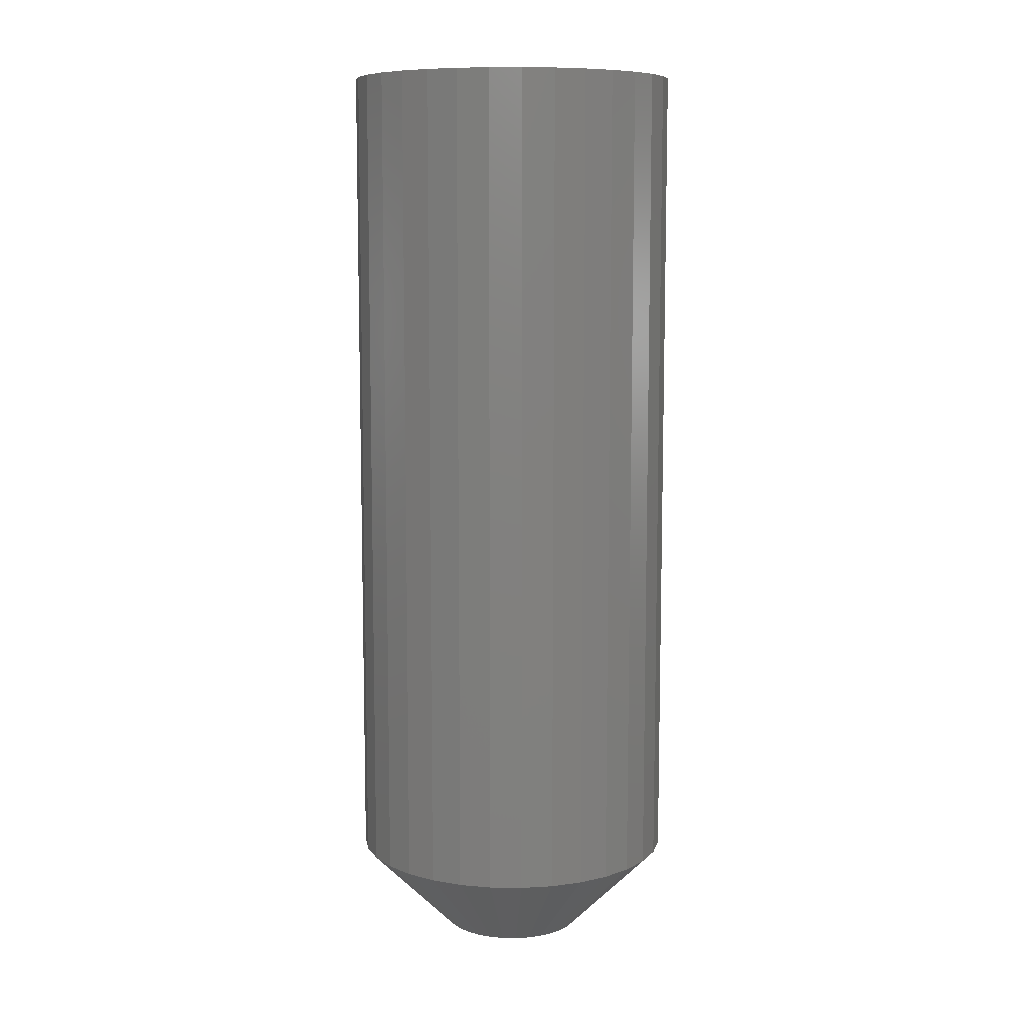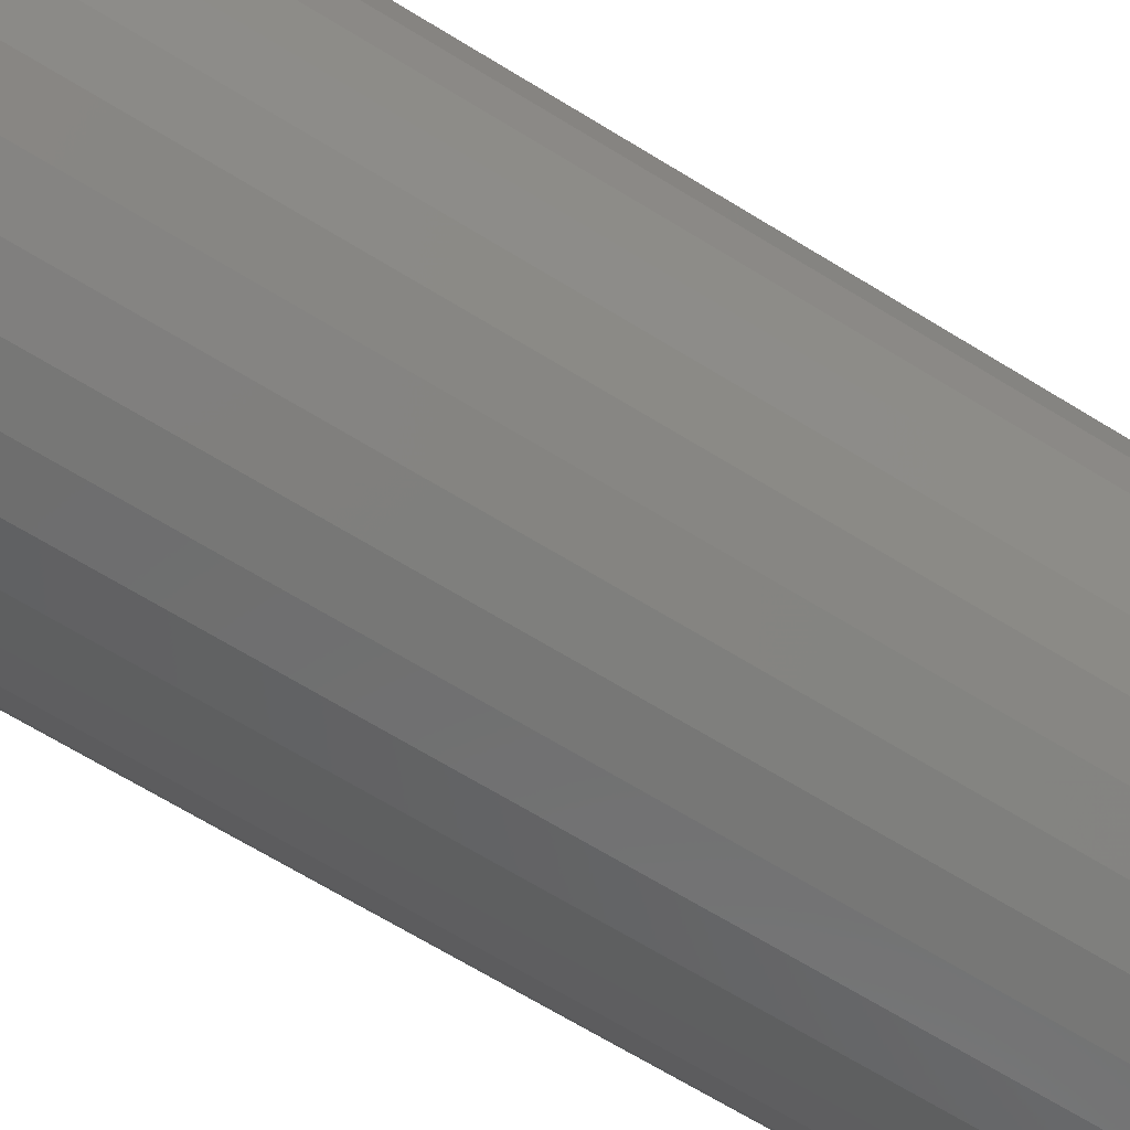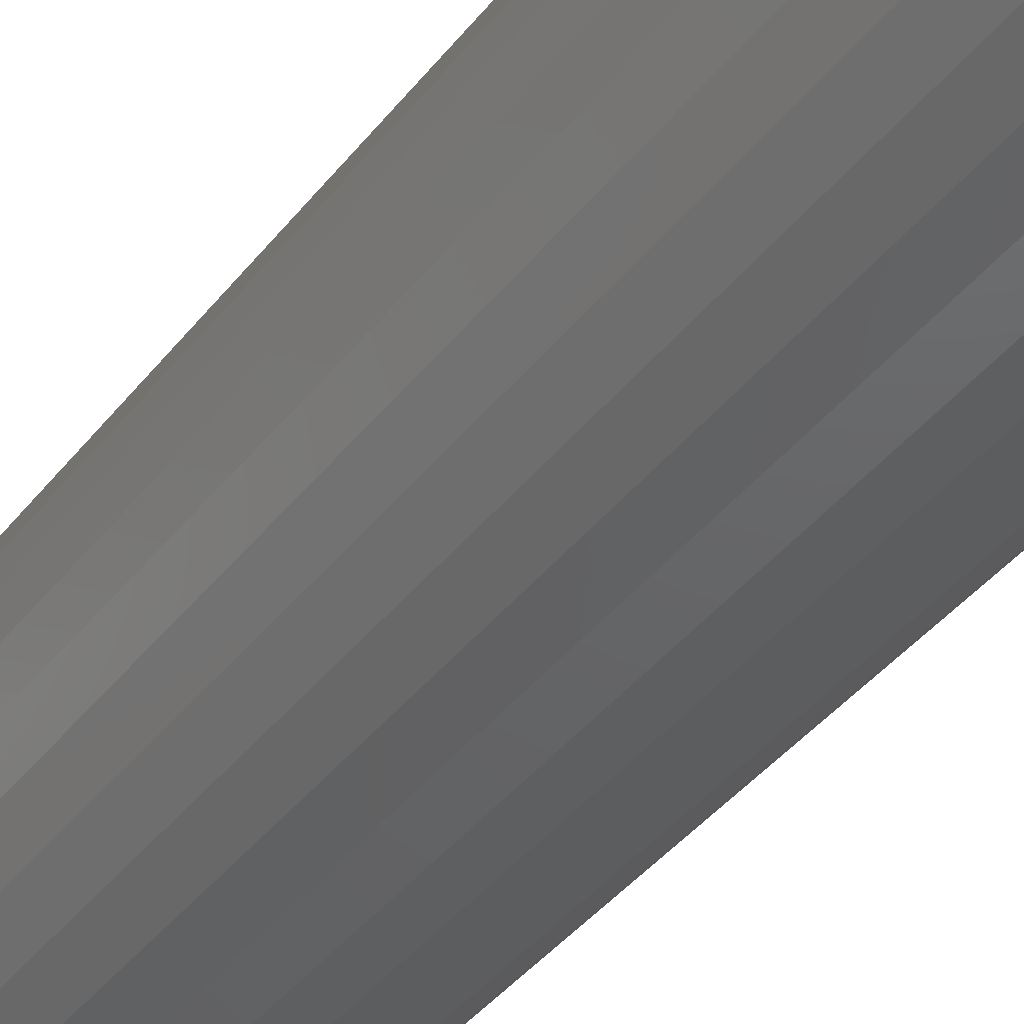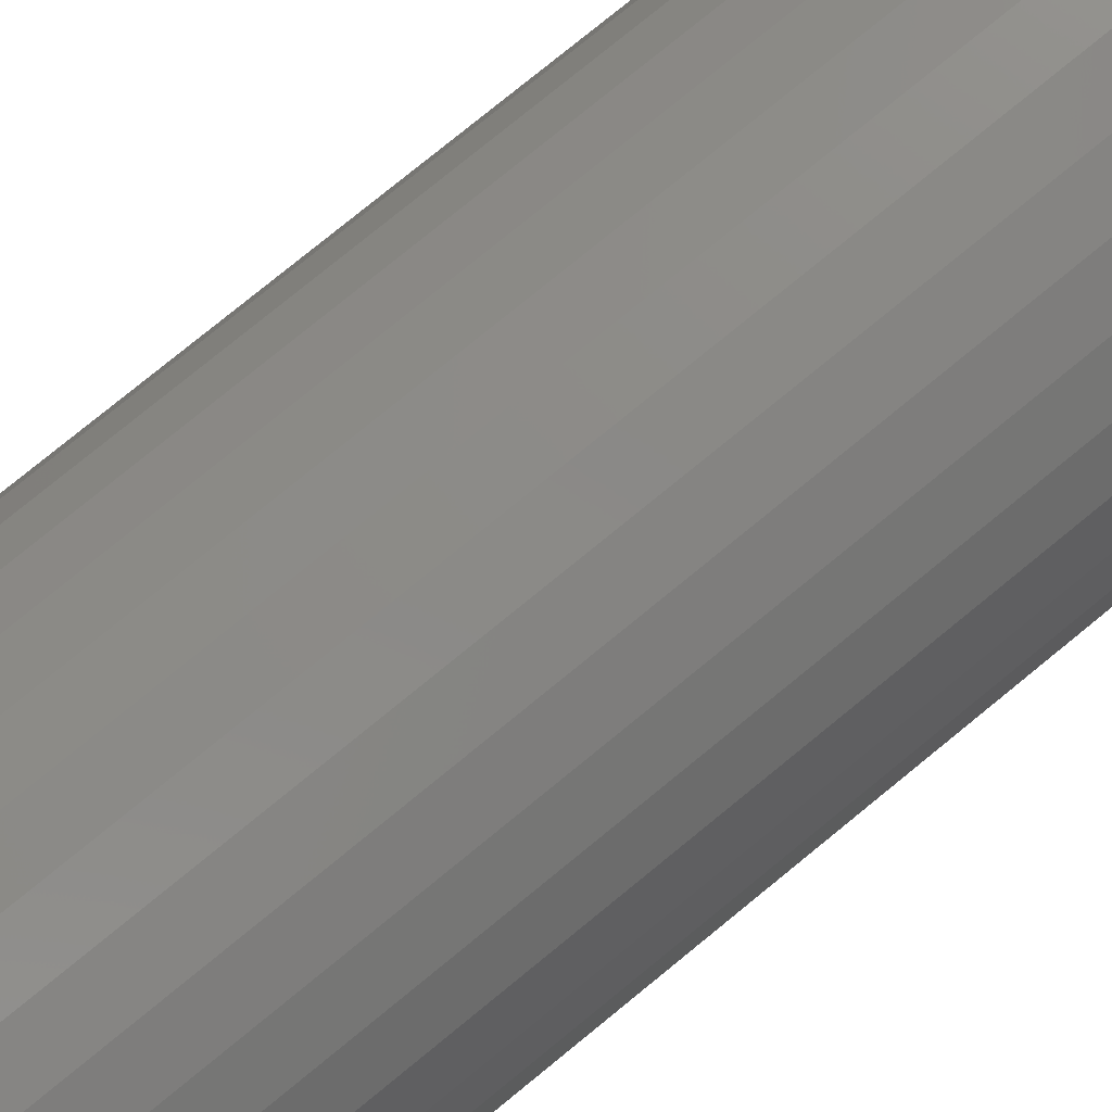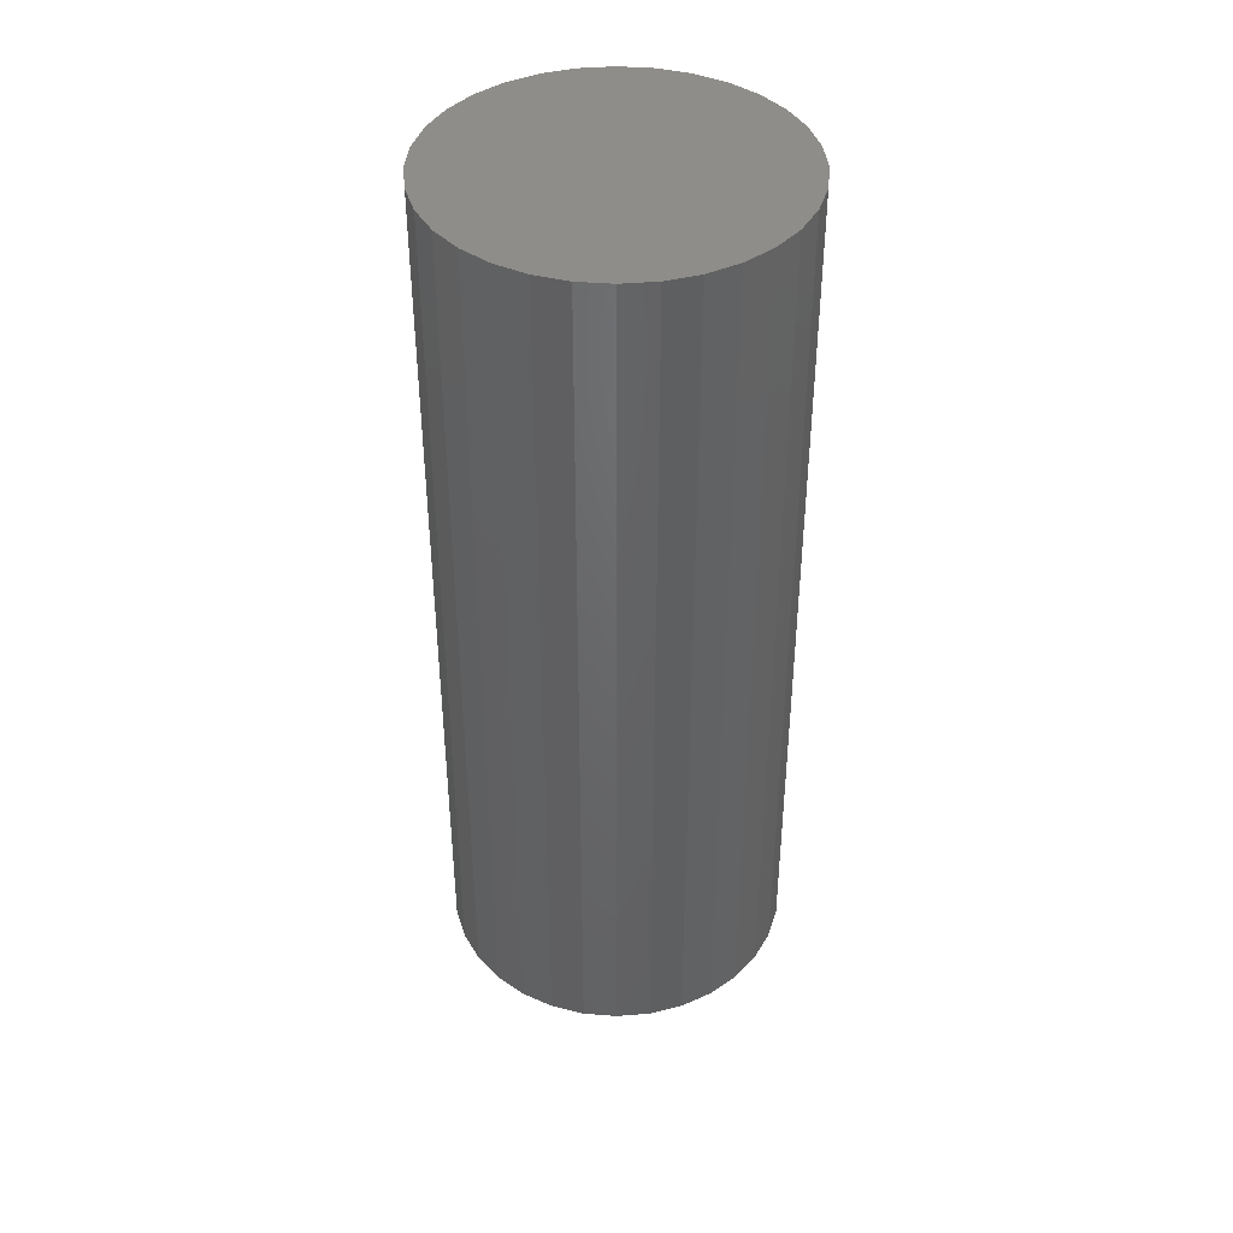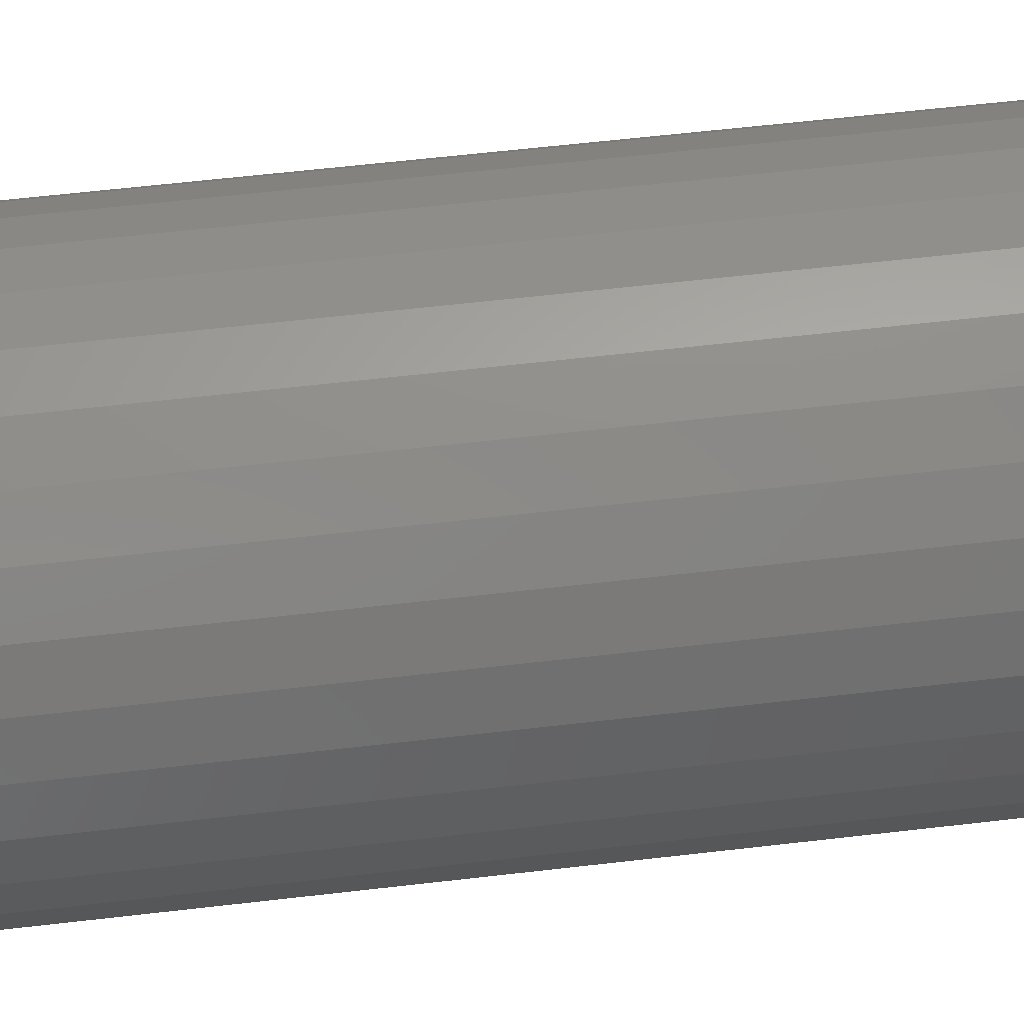
<metadata>
{"format":"stl","ext":"stl","renderer":"f3d","projection":"perspective","resolution":1024,"background":"white","views":[{"elev":9.0,"azim":-138.4,"up":"+Y"},{"elev":-64.8,"azim":-122.2,"up":"+Z"},{"elev":-42.8,"azim":144.7,"up":"+Z"},{"elev":78.5,"azim":-129.2,"up":"+Z"},{"elev":41.4,"azim":89.9,"up":"+Y"},{"elev":56.5,"azim":82.9,"up":"+Z"}]}
</metadata>
<code>
# stl→obj: 96 verts, 188 faces
v 0.4409 -0.07812 0.03621
v 0.4452 -0.07812 0.03799
v 0.444 -0.07812 0.03788
v 0.4429 -0.07812 0.03753
v 0.4418 -0.07812 0.03697
v 0.4476 -0.07812 0.03753
v 0.4464 -0.07812 0.03788
v 0.4402 -0.07812 0.03529
v 0.4396 -0.07812 0.03424
v 0.4486 -0.07812 0.03697
v 0.4495 -0.07812 0.03621
v 0.4503 -0.07812 0.03529
v 0.4509 -0.07812 0.03424
v 0.4393 -0.07812 0.0331
v 0.4512 -0.07812 0.0331
v 0.4391 -0.07812 0.03191
v 0.4393 -0.07812 0.03072
v 0.4396 -0.07812 0.02958
v 0.4512 -0.07812 0.03072
v 0.4509 -0.07812 0.02958
v 0.4402 -0.07812 0.02853
v 0.4409 -0.07812 0.0276
v 0.4503 -0.07812 0.02853
v 0.4418 -0.07812 0.02685
v 0.4429 -0.07812 0.02629
v 0.444 -0.07812 0.02594
v 0.4495 -0.07812 0.0276
v 0.4452 -0.07812 0.02582
v 0.4464 -0.07812 0.02594
v 0.4486 -0.07812 0.02685
v 0.4476 -0.07812 0.02629
v 0.4513 -0.07812 0.03191
v 0.4591 1.195e-16 0.03191
v 0.4591 -0.07031 0.03191
v 0.4589 1.193e-16 0.0292
v 0.4589 -0.07031 0.0292
v 0.4581 1.191e-16 0.02659
v 0.4581 -0.07031 0.02659
v 0.4568 1.188e-16 0.02419
v 0.4568 -0.07031 0.02419
v 0.4551 1.185e-16 0.02208
v 0.4551 -0.07031 0.02208
v 0.453 1.182e-16 0.02035
v 0.453 -0.07031 0.02035
v 0.4505 1.178e-16 0.01907
v 0.4505 -0.07031 0.01907
v 0.4479 1.175e-16 0.01828
v 0.4479 -0.07031 0.01828
v 0.4452 1.172e-16 0.01801
v 0.4452 -0.07031 0.01801
v 0.4425 1.169e-16 0.01828
v 0.4425 -0.07031 0.01828
v 0.4399 1.167e-16 0.01907
v 0.4399 -0.07031 0.01907
v 0.4375 1.165e-16 0.02035
v 0.4375 -0.07031 0.02035
v 0.4354 1.163e-16 0.02208
v 0.4354 -0.07031 0.02208
v 0.4337 1.162e-16 0.02419
v 0.4337 -0.07031 0.02419
v 0.4324 1.162e-16 0.02659
v 0.4324 -0.07031 0.02659
v 0.4316 1.163e-16 0.0292
v 0.4316 -0.07031 0.0292
v 0.4313 1.164e-16 0.03191
v 0.4313 -0.07031 0.03191
v 0.4316 1.166e-16 0.03462
v 0.4316 -0.07031 0.03462
v 0.4324 1.168e-16 0.03723
v 0.4324 -0.07031 0.03723
v 0.4337 1.171e-16 0.03963
v 0.4337 -0.07031 0.03963
v 0.4354 1.174e-16 0.04174
v 0.4354 -0.07031 0.04174
v 0.4375 1.177e-16 0.04346
v 0.4375 -0.07031 0.04346
v 0.4399 1.181e-16 0.04475
v 0.4399 -0.07031 0.04475
v 0.4425 1.184e-16 0.04554
v 0.4425 -0.07031 0.04554
v 0.4452 1.187e-16 0.04581
v 0.4452 -0.07031 0.04581
v 0.4479 1.19e-16 0.04554
v 0.4479 -0.07031 0.04554
v 0.4505 1.193e-16 0.04475
v 0.4505 -0.07031 0.04475
v 0.453 1.195e-16 0.04346
v 0.453 -0.07031 0.04346
v 0.4551 1.196e-16 0.04174
v 0.4551 -0.07031 0.04174
v 0.4568 1.197e-16 0.03963
v 0.4568 -0.07031 0.03963
v 0.4581 1.197e-16 0.03723
v 0.4581 -0.07031 0.03723
v 0.4589 1.196e-16 0.03462
v 0.4589 -0.07031 0.03462
f 1 2 3
f 1 3 4
f 1 4 5
f 2 6 7
f 2 1 6
f 6 1 8
f 8 9 6
f 9 10 6
f 9 11 10
f 9 12 11
f 12 9 13
f 9 14 13
f 13 14 15
f 16 15 14
f 17 18 19
f 19 18 20
f 18 21 20
f 20 21 22
f 20 22 23
f 23 22 24
f 23 24 25
f 25 26 23
f 26 27 23
f 27 26 28
f 27 28 29
f 27 29 30
f 29 31 30
f 32 15 16
f 32 16 17
f 32 17 19
f 33 34 35
f 35 34 36
f 35 36 37
f 37 36 38
f 37 38 39
f 39 38 40
f 39 40 41
f 41 40 42
f 41 42 43
f 43 42 44
f 43 44 45
f 45 44 46
f 45 46 47
f 47 46 48
f 47 48 49
f 49 48 50
f 49 50 51
f 51 50 52
f 51 52 53
f 53 52 54
f 53 54 55
f 55 54 56
f 55 56 57
f 57 56 58
f 57 58 59
f 59 58 60
f 59 60 61
f 61 60 62
f 61 62 63
f 63 62 64
f 63 64 65
f 65 64 66
f 65 66 67
f 67 66 68
f 67 68 69
f 69 68 70
f 69 70 71
f 71 70 72
f 71 72 73
f 73 72 74
f 73 74 75
f 75 74 76
f 75 76 77
f 77 76 78
f 77 78 79
f 79 78 80
f 79 80 81
f 81 80 82
f 81 82 83
f 83 82 84
f 83 84 85
f 85 84 86
f 85 86 87
f 87 86 88
f 87 88 89
f 89 88 90
f 89 90 91
f 91 90 92
f 91 92 93
f 93 92 94
f 93 94 95
f 95 94 96
f 95 96 33
f 33 96 34
f 16 14 66
f 14 68 66
f 34 96 32
f 96 15 32
f 96 94 13
f 15 96 13
f 92 90 12
f 12 94 92
f 13 94 12
f 88 86 6
f 10 88 6
f 10 11 88
f 84 82 7
f 7 86 84
f 6 86 7
f 80 78 4
f 3 80 4
f 3 2 80
f 76 74 5
f 5 78 76
f 4 78 5
f 72 70 9
f 8 72 9
f 8 1 72
f 14 70 68
f 9 70 14
f 11 12 90
f 90 88 11
f 2 7 82
f 82 80 2
f 1 5 74
f 74 72 1
f 32 19 34
f 19 36 34
f 66 64 16
f 64 17 16
f 64 62 18
f 17 64 18
f 60 58 21
f 21 62 60
f 18 62 21
f 56 54 25
f 24 56 25
f 24 22 56
f 52 50 26
f 26 54 52
f 25 54 26
f 48 46 31
f 29 48 31
f 29 28 48
f 44 42 30
f 30 46 44
f 31 46 30
f 40 38 20
f 23 40 20
f 23 27 40
f 19 38 36
f 20 38 19
f 22 21 58
f 58 56 22
f 28 26 50
f 50 48 28
f 27 30 42
f 42 40 27
f 71 73 89
f 91 71 89
f 69 71 91
f 93 69 91
f 39 59 37
f 57 59 39
f 41 57 39
f 55 57 41
f 43 55 41
f 43 53 55
f 51 53 43
f 45 51 43
f 45 49 51
f 47 49 45
f 87 89 73
f 87 73 75
f 87 75 77
f 87 77 79
f 87 79 81
f 87 81 83
f 87 83 85
f 59 61 37
f 37 61 63
f 37 63 35
f 35 63 65
f 35 65 33
f 33 65 67
f 33 67 95
f 95 67 69
f 95 69 93

</code>
